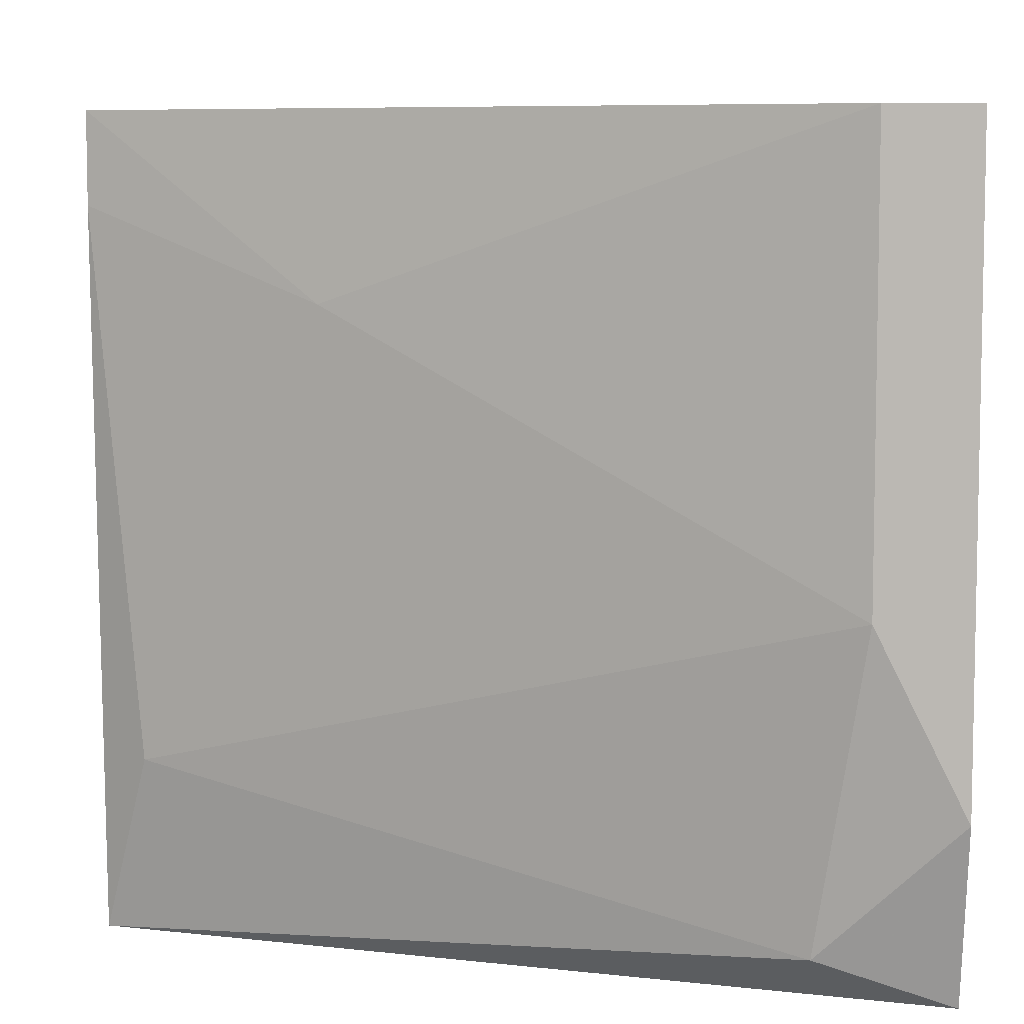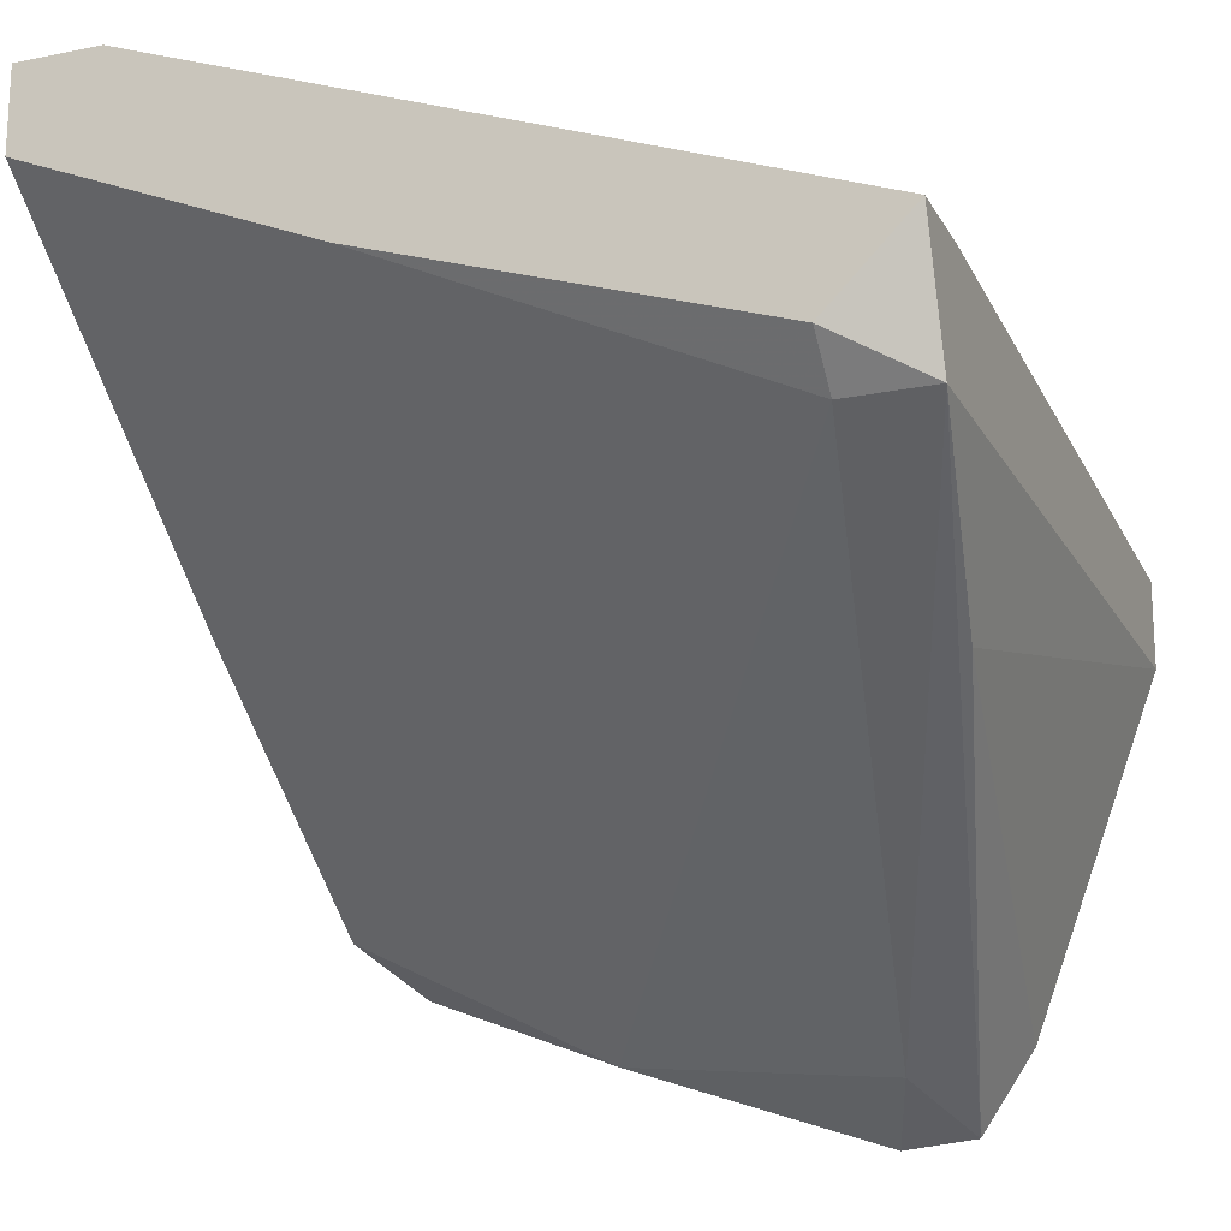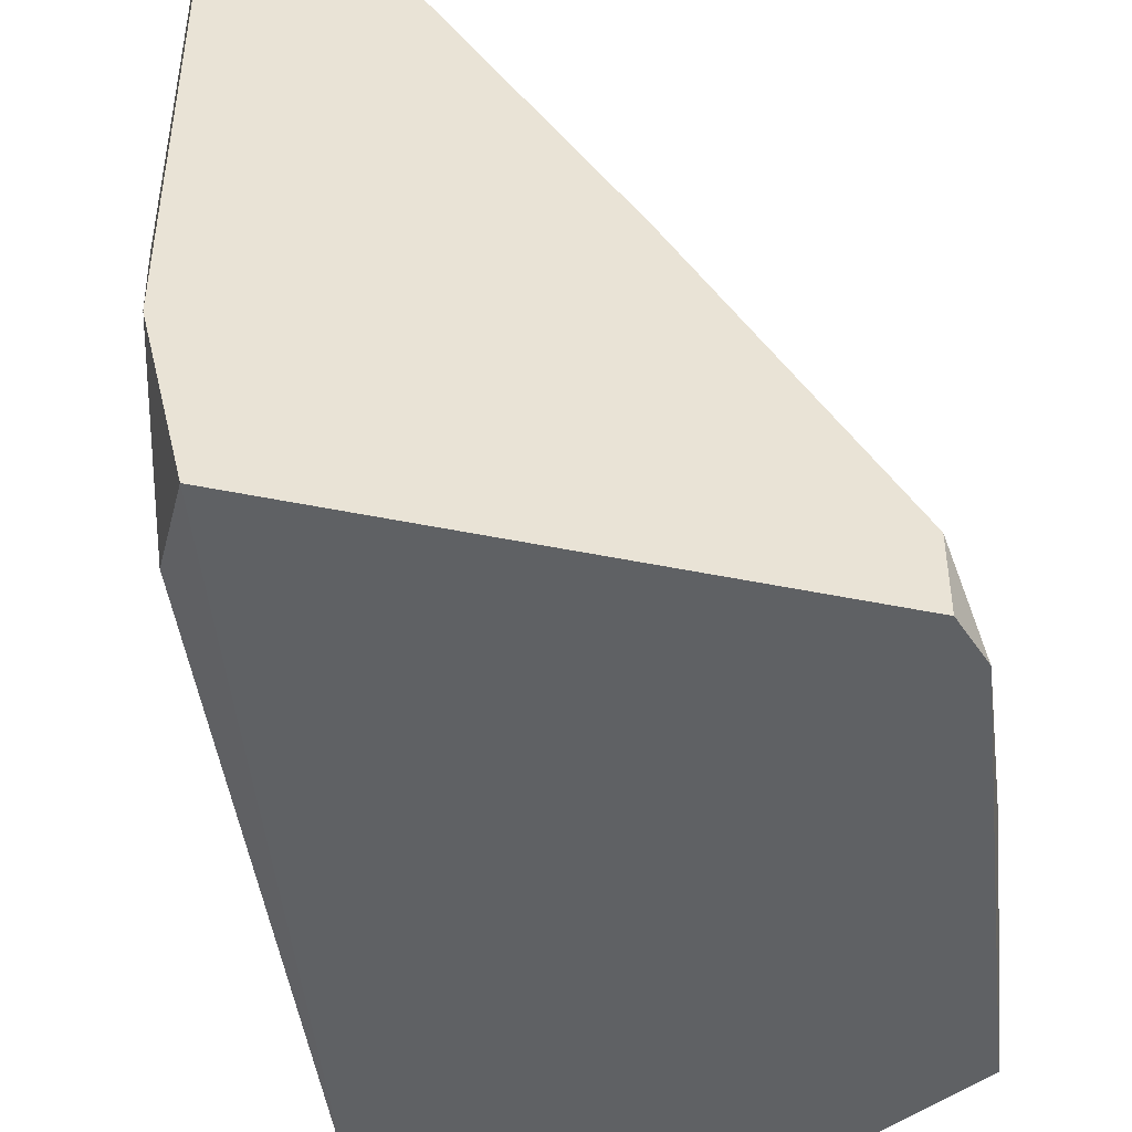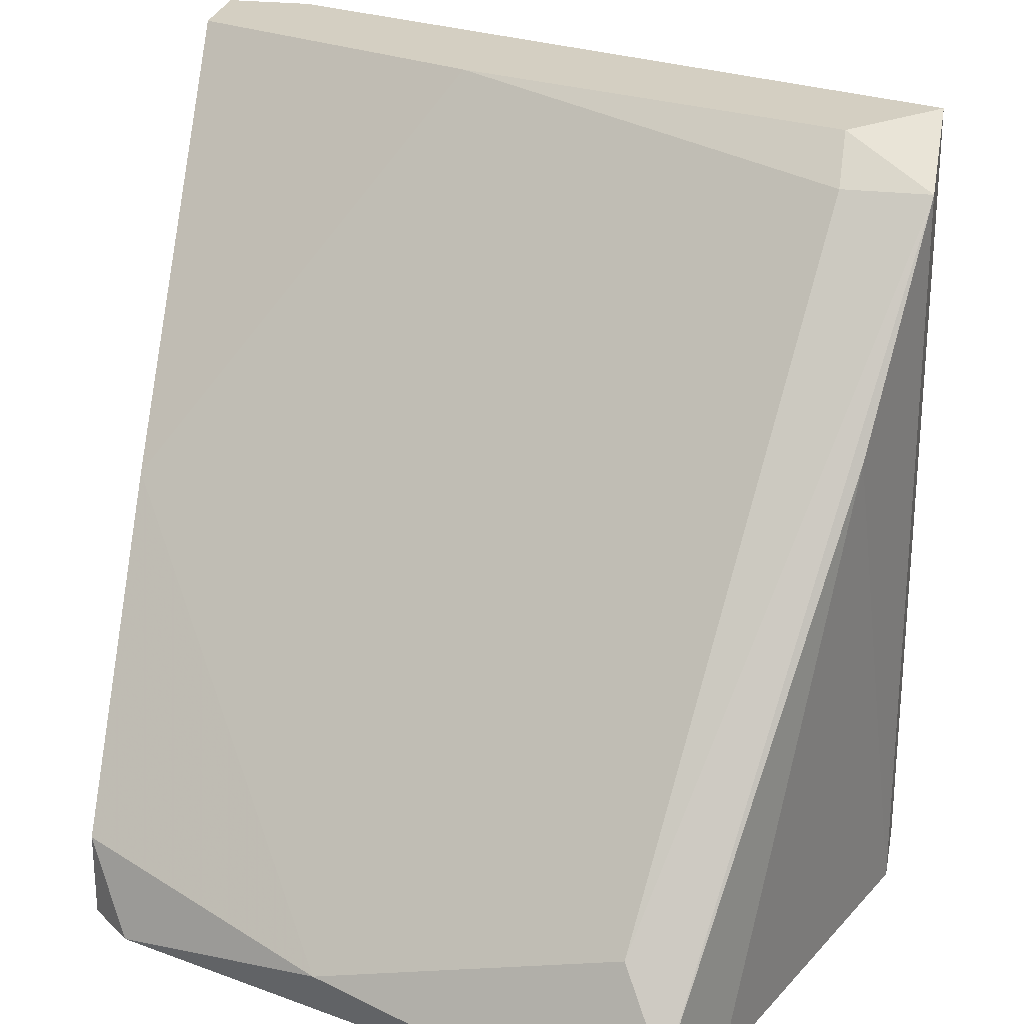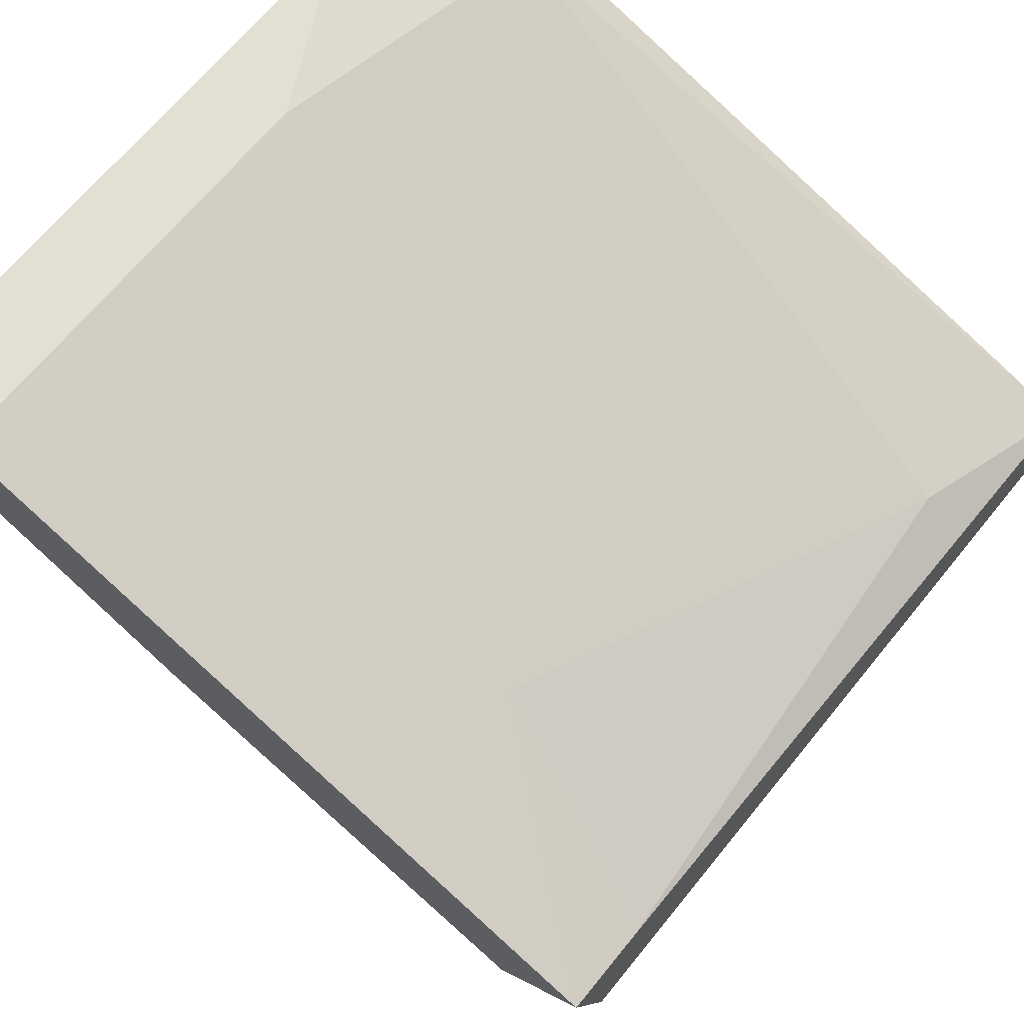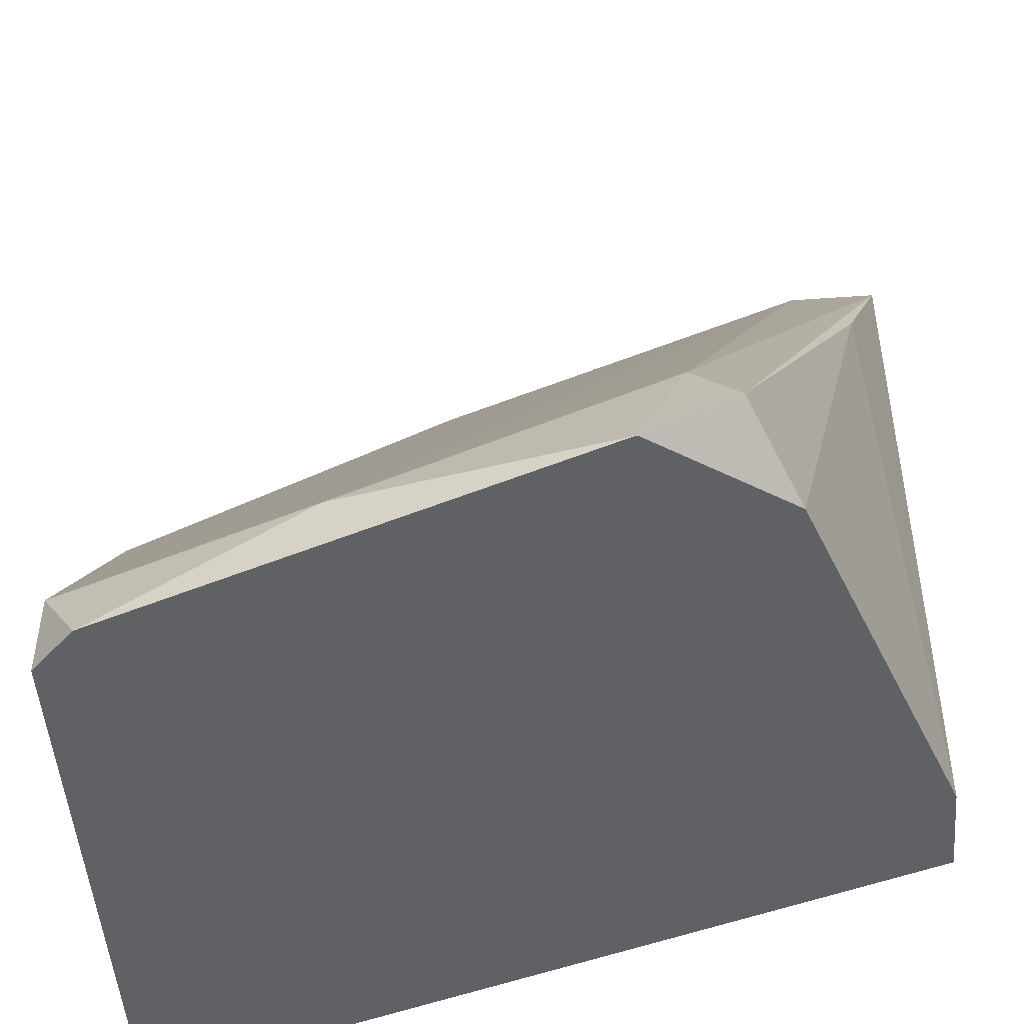
<metadata>
{"format":"obj","ext":"obj","renderer":"f3d","projection":"perspective","resolution":1024,"background":"white","views":[{"elev":7.2,"azim":-179.9,"up":"+Z"},{"elev":-18.5,"azim":21.1,"up":"+Y"},{"elev":-45.4,"azim":-103.5,"up":"+Z"},{"elev":25.4,"azim":10.8,"up":"+Z"},{"elev":66.9,"azim":39.0,"up":"+Y"},{"elev":-48.8,"azim":4.5,"up":"+Z"}]}
</metadata>
<code>
v -0.007813 -0.02107 -0.0546
v 0.006495 -0.01302 -0.05102
v 0.006495 -0.01838 -0.04387
v 0.002023 -0.02464 -0.0546
v -0.008708 -0.02017 -0.0546
v -0.008708 -0.02017 -0.05281
v -0.008708 -0.008545 -0.0546
v -0.008708 -0.0157 -0.04655
v -0.008708 -0.00765 -0.05102
v -0.008708 -0.00765 -0.03851
v -0.008708 -0.009439 -0.03851
v -0.006025 -0.008545 -0.05371
v 0.0056 -0.0157 -0.0394
v 0.0056 -0.01481 -0.03851
v -0.006918 -0.00765 -0.03851
v -0.006918 -0.00765 -0.04745
v 0.004707 -0.02285 -0.0546
v 0.003811 -0.02464 -0.05371
v 0.00739 -0.01391 -0.0546
v 0.00739 -0.0157 -0.0546
v 0.00739 -0.0157 -0.0394
v 0.00739 -0.01302 -0.03851
v 0.00739 -0.01302 -0.04029
v -0.002448 -0.01212 -0.03851
v 0.002918 -0.01123 -0.04208
v 0.002918 -0.02375 -0.05192
v -0.003341 -0.02285 -0.05371
f 17 20 3
f 1 5 19
f 9 5 11
f 19 23 21
f 19 5 7
f 5 9 7
f 9 15 16
f 1 19 17
f 11 5 8
f 27 13 8
f 21 23 22
f 15 11 22
f 19 21 20
f 17 19 20
f 19 7 12
f 7 9 12
f 9 16 12
f 12 16 2
f 23 19 2
f 19 12 2
f 18 21 26
f 21 13 26
f 13 27 26
f 11 8 24
f 8 13 24
f 22 11 24
f 9 11 10
f 15 9 10
f 11 15 10
f 27 1 4
f 1 17 4
f 17 18 4
f 18 26 4
f 26 27 4
f 5 1 6
f 1 27 6
f 8 5 6
f 27 8 6
f 16 15 25
f 22 23 25
f 15 22 25
f 2 16 25
f 23 2 25
f 13 21 14
f 21 22 14
f 24 13 14
f 22 24 14
f 21 18 3
f 18 17 3
f 20 21 3

</code>
